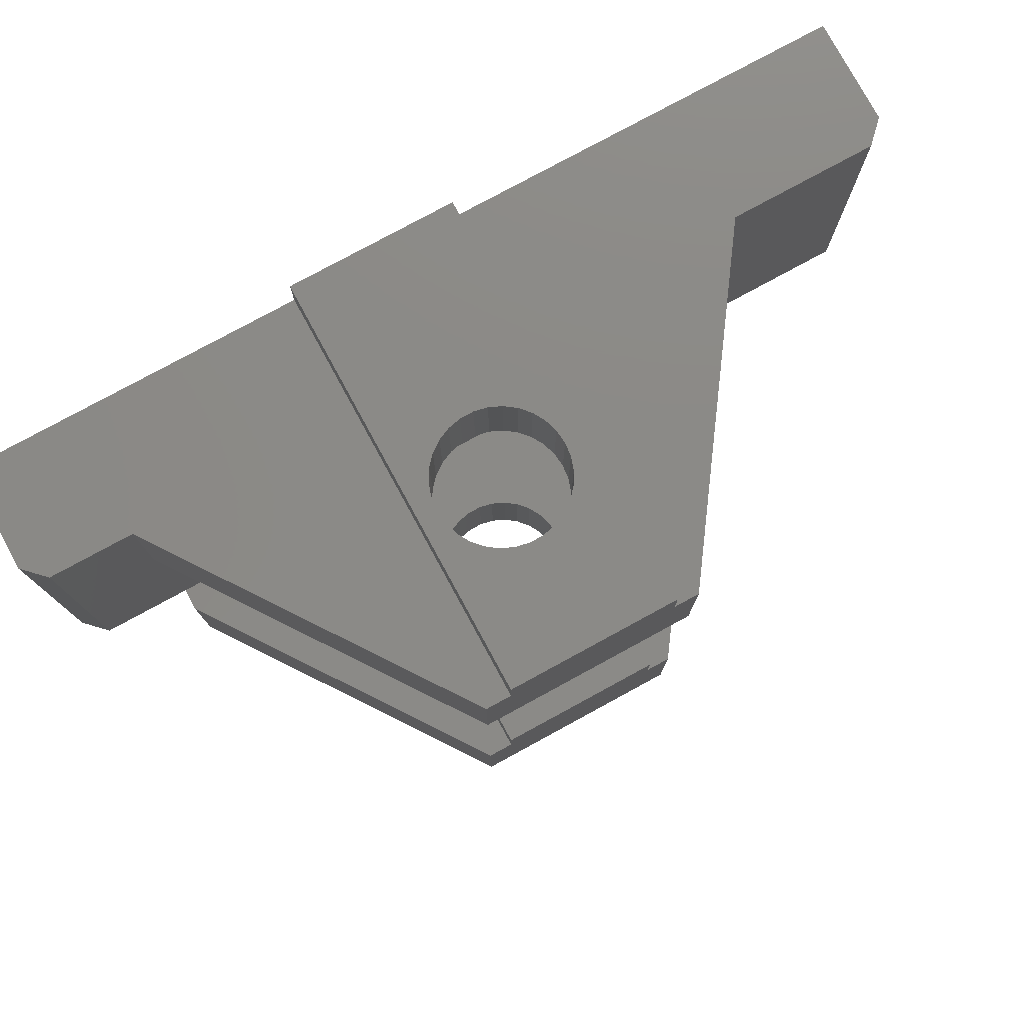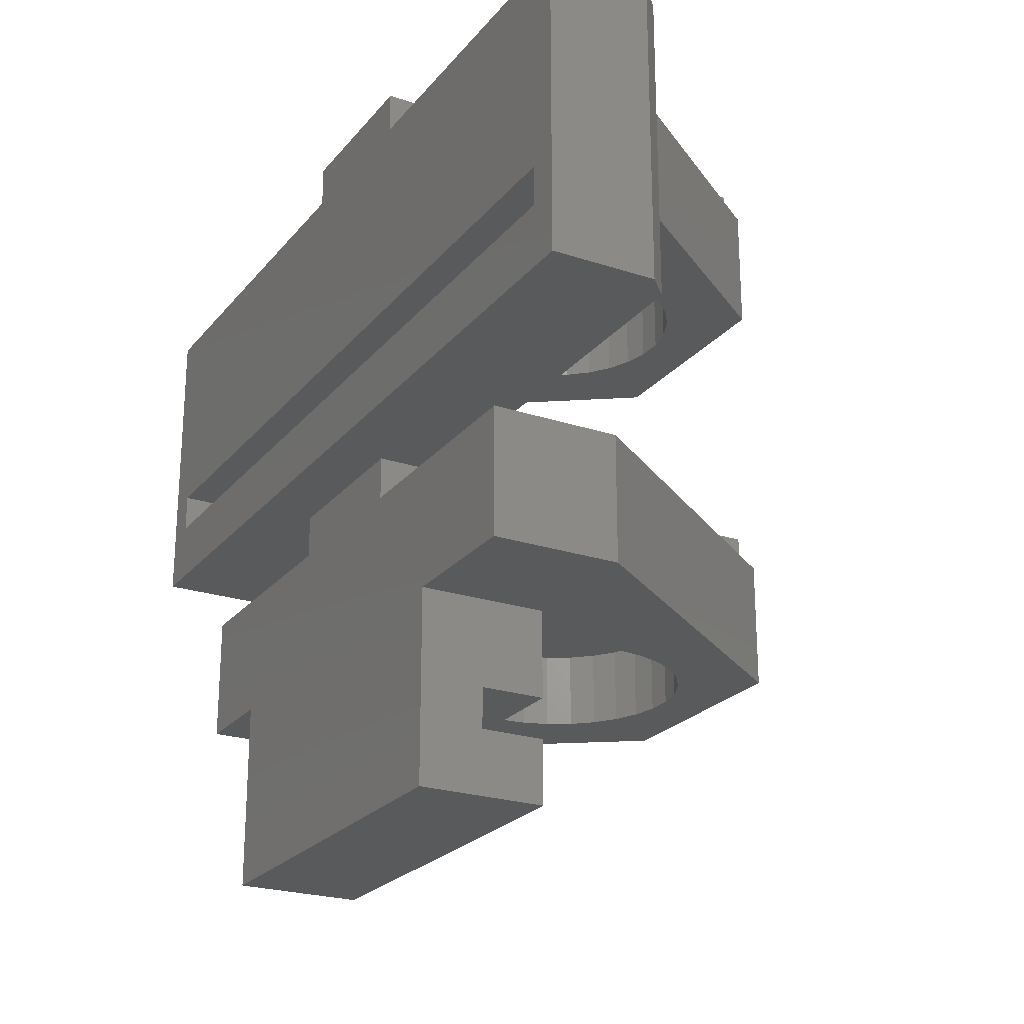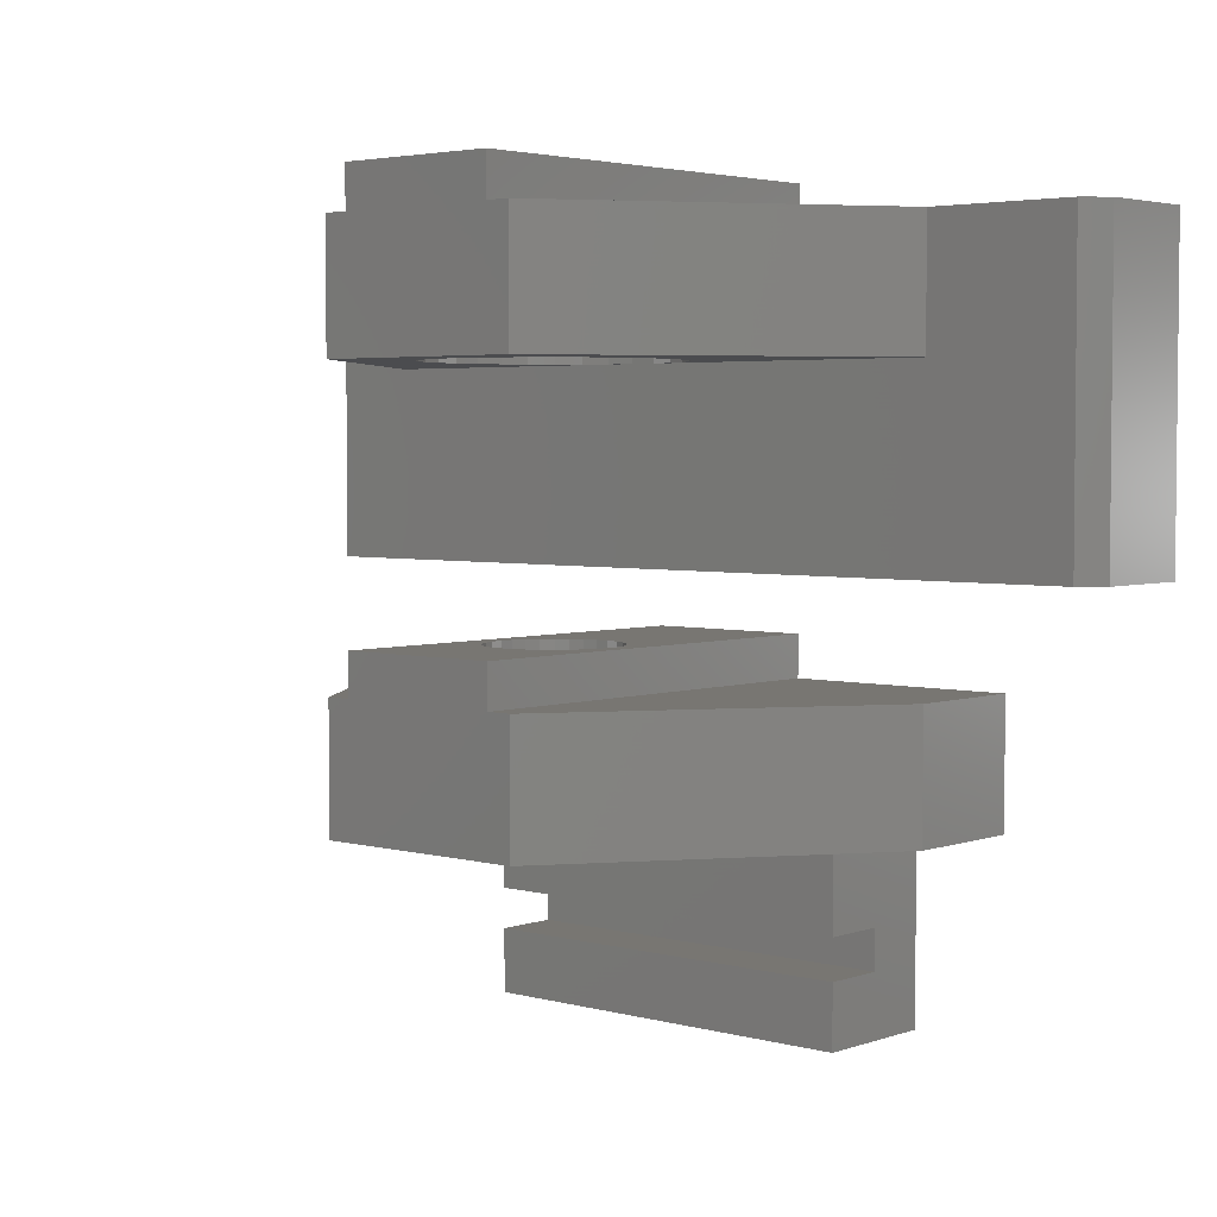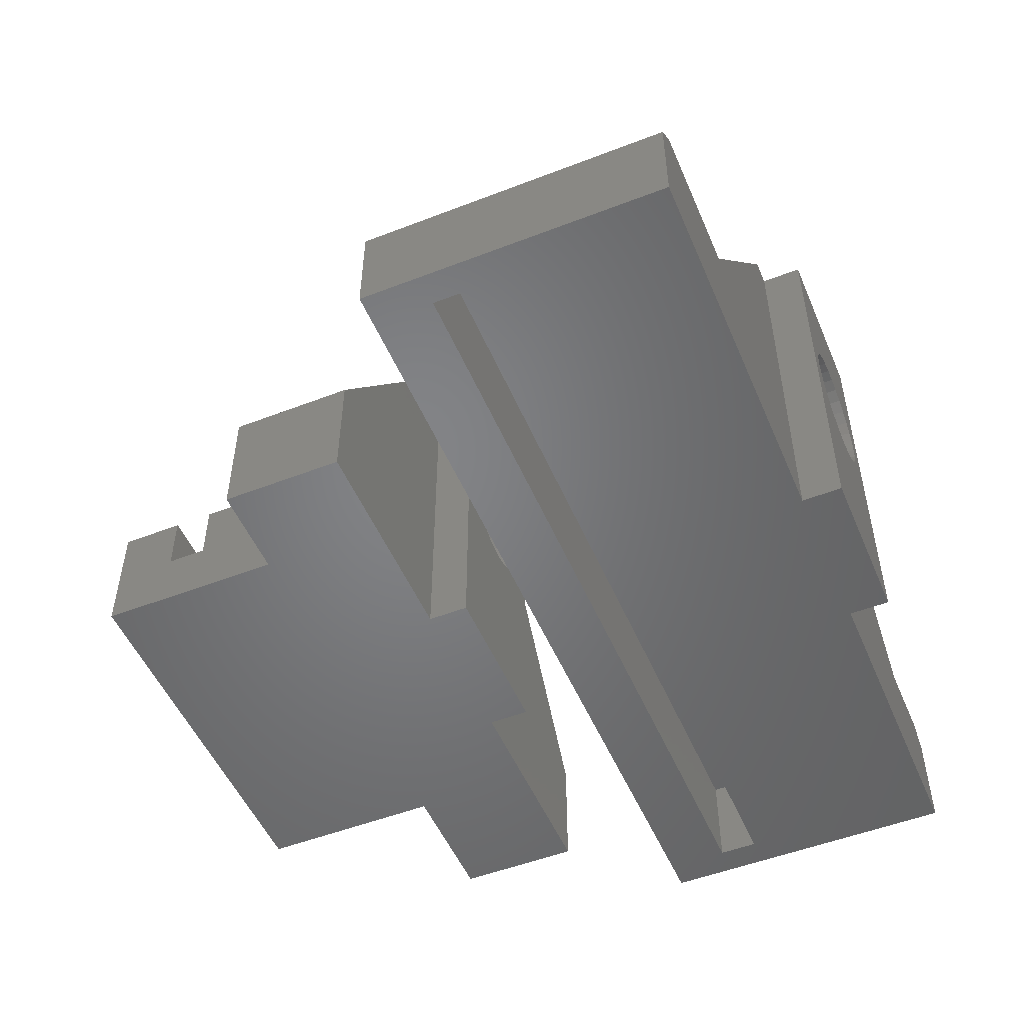
<metadata>
{"format":"stl","ext":"stl","renderer":"f3d","projection":"perspective","resolution":1024,"background":"white","views":[{"elev":78.3,"azim":-28.6,"up":"+Y"},{"elev":-23.6,"azim":-119.0,"up":"+Y"},{"elev":3.6,"azim":41.5,"up":"+Y"},{"elev":-51.4,"azim":112.8,"up":"+Z"}]}
</metadata>
<code>
# stl→obj: 314 verts, 628 faces
v 0 9 0
v 0 9 6
v 0 15 0
v 0 15 6
v 6.5 9 0
v 9.327 9 10.59
v 6.5 9 6
v 15.61 9 6.032
v 25.5 9 6
v 30 9 0
v 25.5 9 0
v 30 9 6
v 20.2 9 20
v 9.701 9 9.441
v 9.2 9 11.8
v 13.21 9 17.32
v 14.39 9 17.57
v 9.803 9 20
v 9.327 9 13.01
v 16.79 9 17.32
v 17.9 9 16.82
v 9.701 9 14.16
v 10.31 9 15.21
v 11.12 9 16.11
v 12.1 9 16.82
v 14.39 9 6.032
v 13.21 9 6.284
v 20.67 9 13.01
v 20.8 9 11.8
v 18.88 9 16.11
v 19.69 9 15.21
v 20.3 9 14.16
v 20.67 9 10.59
v 10.31 9 8.391
v 20.3 9 9.441
v 19.69 9 8.391
v 18.88 9 7.49
v 17.9 9 6.777
v 16.79 9 6.284
v 12.1 9 6.777
v 11.12 9 7.49
v 15.61 9 17.57
v 11 15 0
v 11 17 0
v 19 17 0
v 19 15 0
v 30 15 0
v 25.5 0 0
v 6.5 0 0
v 9.803 15 20
v 11 15 20
v 19 15 20
v 20.2 15 20
v 19 17 20
v 11 17 20
v 30 15 6
v 25.5 3 3
v 25.5 3 6
v 25.5 0 6
v 25.5 4.9 6
v 25.5 4.9 3
v 6.5 4.9 6
v 6.5 4.9 3
v 6.5 0 6
v 6.5 3 3
v 6.5 3 6
v 9.701 12.6 9.441
v 9.327 12.6 10.59
v 9.2 12.6 11.8
v 10.31 12.6 8.391
v 11.12 12.6 7.49
v 12.1 12.6 6.777
v 13.21 12.6 6.284
v 14.39 12.6 6.032
v 15.61 12.6 6.032
v 16.79 12.6 6.284
v 17.9 12.6 6.777
v 18.88 12.6 7.49
v 19.69 12.6 8.391
v 20.3 12.6 9.441
v 20.67 12.6 10.59
v 20.8 12.6 11.8
v 20.67 12.6 13.01
v 20.3 12.6 14.16
v 19.69 12.6 15.21
v 18.88 12.6 16.11
v 17.9 12.6 16.82
v 16.79 12.6 17.32
v 15.61 12.6 17.57
v 14.39 12.6 17.57
v 13.21 12.6 17.32
v 12.1 12.6 16.82
v 11.12 12.6 16.11
v 10.31 12.6 15.21
v 9.701 12.6 14.16
v 9.327 12.6 13.01
v 17.07 17 14.1
v 11.9 17 11.8
v 11.97 17 11.16
v 12.17 17 10.54
v 12.49 17 9.978
v 13.45 17 9.115
v 12.93 17 9.496
v 14.04 17 8.852
v 15.96 17 8.852
v 15.32 17 8.717
v 14.68 17 8.717
v 12.49 17 13.62
v 12.93 17 14.1
v 13.45 17 14.48
v 16.55 17 9.115
v 17.07 17 9.496
v 17.51 17 9.978
v 17.83 17 10.54
v 18.03 17 11.16
v 18.1 17 11.8
v 17.83 17 13.06
v 18.03 17 12.44
v 17.51 17 13.62
v 16.55 17 14.48
v 14.04 17 14.75
v 15.96 17 14.75
v 15.32 17 14.88
v 14.68 17 14.88
v 12.17 17 13.06
v 11.97 17 12.44
v 14.04 12.6 8.852
v 15.32 12.6 8.717
v 14.68 12.6 8.717
v 16.55 12.6 9.115
v 15.96 12.6 8.852
v 17.51 12.6 9.978
v 17.07 12.6 9.496
v 18.03 12.6 11.16
v 17.83 12.6 10.54
v 18.1 12.6 11.8
v 13.45 12.6 14.48
v 14.04 12.6 14.75
v 17.07 12.6 14.1
v 17.51 12.6 13.62
v 17.83 12.6 13.06
v 11.97 12.6 12.44
v 12.17 12.6 13.06
v 18.03 12.6 12.44
v 12.49 12.6 13.62
v 15.96 12.6 14.75
v 16.55 12.6 14.48
v 14.68 12.6 14.88
v 15.32 12.6 14.88
v 12.93 12.6 14.1
v 11.9 12.6 11.8
v 13.45 12.6 9.115
v 12.93 12.6 9.496
v 12.49 12.6 9.978
v 12.17 12.6 10.54
v 11.97 12.6 11.16
v -5 20 0
v -5 20 5
v -5 35 0
v -5 35 5
v 38 20 0
v 37 20 6
v 38 20 5
v 30 20 6
v 0 20 6
v -4 20 6
v 36.5 23 0
v -3.5 23 0
v 19 35 0
v 11 37 0
v 19 37 0
v -3.5 24.9 0
v 36.5 24.9 0
v 11 35 0
v 38 35 0
v -4 35 6
v 0 35 6
v 9.803 35 20
v 11 35 20
v 0 29 6
v 30 29 6
v 30 35 6
v 37 35 6
v 38 35 5
v 19 35 20
v 20.2 35 20
v 19 37 20
v 17.07 37 14.1
v 11 37 20
v 11.9 37 11.8
v 11.97 37 11.16
v 12.17 37 10.54
v 12.49 37 9.978
v 13.45 37 9.115
v 12.93 37 9.496
v 14.04 37 8.852
v 15.96 37 8.852
v 15.32 37 8.717
v 14.68 37 8.717
v 12.49 37 13.62
v 12.93 37 14.1
v 13.45 37 14.48
v 16.55 37 9.115
v 17.07 37 9.496
v 17.51 37 9.978
v 17.83 37 10.54
v 18.03 37 11.16
v 18.1 37 11.8
v 17.83 37 13.06
v 18.03 37 12.44
v 17.51 37 13.62
v 16.55 37 14.48
v 14.04 37 14.75
v 15.96 37 14.75
v 15.32 37 14.88
v 14.68 37 14.88
v 12.17 37 13.06
v 11.97 37 12.44
v -3.5 24.9 4.9
v -3.5 23 4.9
v 36.5 24.9 4.9
v 36.5 23 4.9
v 9.803 29 20
v 20.2 29 20
v 15.61 29 6.032
v 14.39 29 6.032
v 13.21 29 6.284
v 9.2 29 11.8
v 9.327 29 10.59
v 13.21 29 17.32
v 14.39 29 17.57
v 9.327 29 13.01
v 19.69 29 8.391
v 18.88 29 7.49
v 9.701 29 14.16
v 10.31 29 15.21
v 11.12 29 16.11
v 20.67 29 10.59
v 20.3 29 9.441
v 12.1 29 16.82
v 18.88 29 16.11
v 19.69 29 15.21
v 20.8 29 11.8
v 15.61 29 17.57
v 20.3 29 14.16
v 20.67 29 13.01
v 16.79 29 17.32
v 17.9 29 16.82
v 17.9 29 6.777
v 16.79 29 6.284
v 12.1 29 6.777
v 11.12 29 7.49
v 10.31 29 8.391
v 9.701 29 9.441
v 11.97 32.6 11.16
v 11.9 32.6 11.8
v 11.97 32.6 12.44
v 12.17 32.6 13.06
v 12.49 32.6 13.62
v 12.93 32.6 14.1
v 13.45 32.6 14.48
v 14.04 32.6 14.75
v 14.68 32.6 14.88
v 15.32 32.6 14.88
v 15.96 32.6 14.75
v 16.55 32.6 14.48
v 17.07 32.6 14.1
v 17.51 32.6 13.62
v 17.83 32.6 13.06
v 18.03 32.6 12.44
v 18.1 32.6 11.8
v 18.03 32.6 11.16
v 17.83 32.6 10.54
v 17.51 32.6 9.978
v 17.07 32.6 9.496
v 16.55 32.6 9.115
v 15.96 32.6 8.852
v 15.32 32.6 8.717
v 14.68 32.6 8.717
v 14.04 32.6 8.852
v 13.45 32.6 9.115
v 12.93 32.6 9.496
v 12.49 32.6 9.978
v 12.17 32.6 10.54
v 9.701 32.6 9.441
v 9.327 32.6 10.59
v 9.2 32.6 11.8
v 10.31 32.6 8.391
v 11.12 32.6 7.49
v 12.1 32.6 6.777
v 13.21 32.6 6.284
v 14.39 32.6 6.032
v 15.61 32.6 6.032
v 16.79 32.6 6.284
v 17.9 32.6 6.777
v 18.88 32.6 7.49
v 19.69 32.6 8.391
v 20.3 32.6 9.441
v 20.67 32.6 10.59
v 20.8 32.6 11.8
v 20.67 32.6 13.01
v 20.3 32.6 14.16
v 19.69 32.6 15.21
v 18.88 32.6 16.11
v 17.9 32.6 16.82
v 16.79 32.6 17.32
v 15.61 32.6 17.57
v 14.39 32.6 17.57
v 13.21 32.6 17.32
v 12.1 32.6 16.82
v 11.12 32.6 16.11
v 10.31 32.6 15.21
v 9.701 32.6 14.16
v 9.327 32.6 13.01
f 1 2 3
f 3 2 4
f 2 1 5
f 6 2 7
f 7 2 5
f 8 7 9
f 10 9 11
f 12 9 10
f 13 9 12
f 14 6 7
f 15 2 6
f 16 17 13
f 18 2 19
f 20 21 13
f 18 19 22
f 18 22 23
f 18 23 24
f 18 24 25
f 18 16 13
f 18 25 16
f 26 27 7
f 28 29 9
f 13 21 30
f 13 31 9
f 13 30 31
f 31 32 9
f 29 33 9
f 34 14 7
f 33 35 9
f 35 36 9
f 36 37 9
f 37 38 9
f 38 39 9
f 39 8 9
f 26 7 8
f 40 41 7
f 41 34 7
f 32 28 9
f 27 40 7
f 15 19 2
f 17 42 13
f 42 20 13
f 1 3 5
f 5 3 43
f 43 44 45
f 43 45 5
f 5 45 46
f 5 46 47
f 11 47 10
f 5 47 11
f 11 48 5
f 5 48 49
f 3 4 43
f 43 4 50
f 43 50 51
f 50 4 18
f 18 4 2
f 50 18 13
f 51 50 13
f 52 51 13
f 53 52 13
f 54 51 52
f 55 51 54
f 12 56 53
f 13 12 53
f 12 10 47
f 56 12 47
f 57 48 11
f 57 58 59
f 9 60 11
f 60 61 11
f 59 48 57
f 61 57 11
f 7 62 60
f 9 7 60
f 62 5 63
f 49 64 65
f 49 65 5
f 5 62 7
f 65 64 66
f 63 5 65
f 14 67 68
f 6 14 68
f 6 68 69
f 15 6 69
f 34 70 67
f 14 34 67
f 41 71 70
f 34 41 70
f 40 72 71
f 41 40 71
f 27 73 72
f 40 27 72
f 26 74 73
f 27 26 73
f 8 75 74
f 26 8 74
f 39 76 75
f 8 39 75
f 38 77 76
f 39 38 76
f 37 78 77
f 38 37 77
f 79 78 36
f 36 78 37
f 80 79 35
f 35 79 36
f 81 80 33
f 33 80 35
f 82 81 29
f 29 81 33
f 82 29 83
f 83 29 28
f 83 28 84
f 84 28 32
f 84 32 85
f 85 32 31
f 85 31 86
f 86 31 30
f 86 30 87
f 87 30 21
f 87 21 88
f 88 21 20
f 88 20 89
f 89 20 42
f 89 42 90
f 90 42 17
f 90 17 91
f 91 17 16
f 91 16 92
f 92 16 25
f 92 25 93
f 93 25 24
f 94 93 24
f 23 94 24
f 95 94 23
f 22 95 23
f 96 95 22
f 19 96 22
f 69 96 19
f 15 69 19
f 64 49 48
f 59 64 48
f 46 52 47
f 47 52 53
f 47 53 56
f 52 46 45
f 54 52 45
f 97 55 54
f 44 55 98
f 44 98 99
f 44 99 100
f 44 100 101
f 44 101 45
f 102 45 103
f 104 45 102
f 105 45 106
f 104 107 45
f 108 55 109
f 107 106 45
f 109 55 110
f 45 105 111
f 45 111 112
f 45 112 113
f 45 113 114
f 45 114 115
f 45 115 54
f 115 116 54
f 117 54 118
f 119 54 117
f 97 54 119
f 120 55 97
f 110 55 121
f 122 55 120
f 123 55 122
f 124 55 123
f 121 55 124
f 118 54 116
f 125 55 108
f 126 55 125
f 98 55 126
f 103 45 101
f 43 51 44
f 44 51 55
f 66 64 59
f 58 66 59
f 58 57 66
f 66 57 65
f 57 61 63
f 65 57 63
f 61 60 62
f 63 61 62
f 68 67 70
f 72 68 71
f 71 68 70
f 73 68 72
f 74 68 73
f 75 68 74
f 76 68 75
f 77 68 76
f 127 68 77
f 128 129 78
f 130 131 79
f 132 133 80
f 134 135 81
f 136 134 82
f 137 138 88
f 139 140 85
f 90 68 89
f 91 68 90
f 92 68 91
f 93 68 92
f 94 68 93
f 95 68 94
f 96 68 95
f 69 68 96
f 140 141 84
f 142 143 68
f 141 144 83
f 143 145 68
f 146 147 86
f 148 149 87
f 89 68 145
f 89 150 88
f 89 145 150
f 150 137 88
f 88 138 87
f 138 148 87
f 87 149 86
f 149 146 86
f 86 147 85
f 147 139 85
f 85 140 84
f 151 142 68
f 84 141 83
f 83 144 82
f 144 136 82
f 82 134 81
f 81 135 80
f 135 132 80
f 80 133 79
f 133 130 79
f 79 131 78
f 131 128 78
f 78 129 77
f 129 127 77
f 152 68 127
f 153 154 68
f 154 155 68
f 152 153 68
f 155 156 68
f 156 151 68
f 156 99 98
f 151 156 98
f 98 126 142
f 151 98 142
f 126 125 143
f 142 126 143
f 125 108 145
f 143 125 145
f 108 109 150
f 145 108 150
f 110 137 109
f 109 137 150
f 121 138 110
f 110 138 137
f 124 148 121
f 121 148 138
f 123 149 124
f 124 149 148
f 122 146 123
f 123 146 149
f 120 147 122
f 122 147 146
f 97 139 120
f 120 139 147
f 119 140 97
f 97 140 139
f 117 141 119
f 119 141 140
f 118 144 117
f 117 144 141
f 116 136 118
f 118 136 144
f 116 115 136
f 136 115 134
f 115 114 134
f 134 114 135
f 114 113 135
f 135 113 132
f 113 112 132
f 132 112 133
f 133 112 111
f 130 133 111
f 130 111 105
f 131 130 105
f 131 105 106
f 128 131 106
f 128 106 107
f 129 128 107
f 129 107 104
f 127 129 104
f 127 104 102
f 152 127 102
f 152 102 103
f 153 152 103
f 153 103 101
f 154 153 101
f 154 101 100
f 155 154 100
f 155 100 99
f 156 155 99
f 157 158 159
f 159 158 160
f 158 157 161
f 162 158 163
f 163 158 161
f 164 158 162
f 165 158 164
f 166 158 165
f 167 161 168
f 169 170 171
f 172 169 173
f 172 159 174
f 157 159 172
f 157 172 168
f 157 168 161
f 172 174 169
f 161 167 175
f 174 170 169
f 167 173 175
f 175 173 169
f 159 160 174
f 174 160 176
f 174 176 177
f 174 177 178
f 174 178 179
f 176 160 166
f 166 160 158
f 176 166 165
f 177 176 180
f 180 176 165
f 180 165 164
f 181 180 164
f 181 164 162
f 182 181 183
f 183 181 162
f 163 184 183
f 162 163 183
f 163 161 175
f 184 163 175
f 183 175 182
f 169 185 182
f 169 182 175
f 175 183 184
f 182 185 186
f 185 169 171
f 187 185 171
f 188 189 187
f 170 189 190
f 170 190 191
f 170 191 192
f 170 192 193
f 170 193 171
f 194 171 195
f 196 171 194
f 197 171 198
f 196 199 171
f 200 189 201
f 199 198 171
f 201 189 202
f 171 197 203
f 171 203 204
f 171 204 205
f 171 205 206
f 171 206 207
f 171 207 187
f 207 208 187
f 209 187 210
f 211 187 209
f 188 187 211
f 212 189 188
f 202 189 213
f 214 189 212
f 215 189 214
f 216 189 215
f 213 189 216
f 210 187 208
f 217 189 200
f 218 189 217
f 190 189 218
f 195 171 193
f 174 179 170
f 170 179 189
f 172 219 220
f 168 172 220
f 173 221 219
f 172 173 219
f 221 173 222
f 222 173 167
f 222 167 220
f 220 167 168
f 178 223 224
f 179 178 224
f 185 179 224
f 186 185 224
f 187 179 185
f 189 179 187
f 178 177 223
f 223 177 180
f 225 180 181
f 226 227 180
f 228 180 229
f 223 180 228
f 230 231 223
f 223 228 232
f 233 234 181
f 223 235 236
f 223 236 237
f 238 239 181
f 223 237 240
f 241 242 181
f 223 240 230
f 243 238 181
f 224 223 231
f 224 231 244
f 245 246 181
f 224 244 247
f 242 245 181
f 224 247 248
f 224 241 181
f 224 248 241
f 239 233 181
f 234 249 181
f 249 250 181
f 250 225 181
f 226 180 225
f 227 251 180
f 251 252 180
f 253 180 252
f 254 180 253
f 229 180 254
f 232 235 223
f 246 243 181
f 181 182 186
f 224 181 186
f 255 191 190
f 256 255 190
f 190 218 257
f 256 190 257
f 218 217 258
f 257 218 258
f 217 200 259
f 258 217 259
f 200 201 260
f 259 200 260
f 202 261 201
f 201 261 260
f 213 262 202
f 202 262 261
f 216 263 213
f 213 263 262
f 215 264 216
f 216 264 263
f 214 265 215
f 215 265 264
f 212 266 214
f 214 266 265
f 188 267 212
f 212 267 266
f 211 268 188
f 188 268 267
f 209 269 211
f 211 269 268
f 210 270 209
f 209 270 269
f 208 271 210
f 210 271 270
f 208 207 271
f 271 207 272
f 207 206 272
f 272 206 273
f 206 205 273
f 273 205 274
f 205 204 274
f 274 204 275
f 275 204 203
f 276 275 203
f 276 203 197
f 277 276 197
f 277 197 198
f 278 277 198
f 278 198 199
f 279 278 199
f 279 199 196
f 280 279 196
f 280 196 194
f 281 280 194
f 281 194 195
f 282 281 195
f 282 195 193
f 283 282 193
f 283 193 192
f 284 283 192
f 284 192 191
f 255 284 191
f 221 222 219
f 219 222 220
f 254 285 286
f 229 254 286
f 229 286 287
f 228 229 287
f 253 288 285
f 254 253 285
f 252 289 288
f 253 252 288
f 251 290 289
f 252 251 289
f 227 291 290
f 251 227 290
f 226 292 291
f 227 226 291
f 225 293 292
f 226 225 292
f 250 294 293
f 225 250 293
f 249 295 294
f 250 249 294
f 234 296 295
f 249 234 295
f 297 296 233
f 233 296 234
f 298 297 239
f 239 297 233
f 299 298 238
f 238 298 239
f 300 299 243
f 243 299 238
f 300 243 301
f 301 243 246
f 301 246 302
f 302 246 245
f 302 245 303
f 303 245 242
f 303 242 304
f 304 242 241
f 304 241 305
f 305 241 248
f 305 248 306
f 306 248 247
f 306 247 307
f 307 247 244
f 307 244 308
f 308 244 231
f 308 231 309
f 309 231 230
f 309 230 310
f 310 230 240
f 310 240 311
f 311 240 237
f 312 311 237
f 236 312 237
f 313 312 236
f 235 313 236
f 314 313 235
f 232 314 235
f 287 314 232
f 228 287 232
f 286 285 288
f 290 286 289
f 289 286 288
f 291 286 290
f 292 286 291
f 293 286 292
f 294 286 293
f 295 286 294
f 280 286 295
f 278 279 296
f 276 277 297
f 274 275 298
f 272 273 299
f 271 272 300
f 261 262 306
f 267 268 303
f 308 286 307
f 309 286 308
f 310 286 309
f 311 286 310
f 312 286 311
f 313 286 312
f 314 286 313
f 287 286 314
f 268 269 302
f 257 258 286
f 269 270 301
f 258 259 286
f 265 266 304
f 263 264 305
f 307 286 259
f 307 260 306
f 307 259 260
f 260 261 306
f 306 262 305
f 262 263 305
f 305 264 304
f 264 265 304
f 304 266 303
f 266 267 303
f 303 268 302
f 256 257 286
f 302 269 301
f 301 270 300
f 270 271 300
f 300 272 299
f 299 273 298
f 273 274 298
f 298 275 297
f 275 276 297
f 297 277 296
f 277 278 296
f 296 279 295
f 279 280 295
f 281 286 280
f 282 283 286
f 283 284 286
f 281 282 286
f 284 255 286
f 255 256 286

</code>
